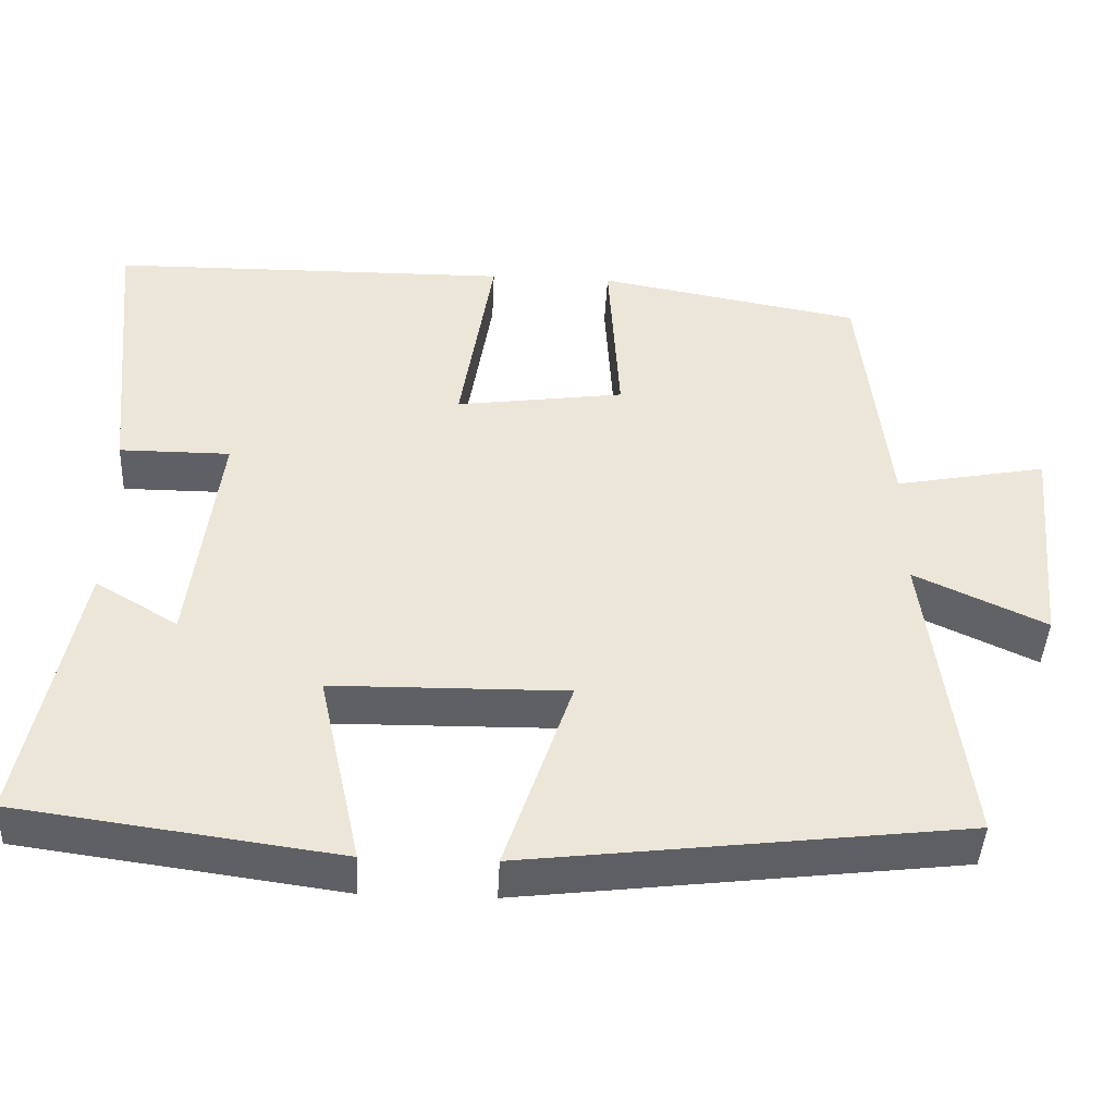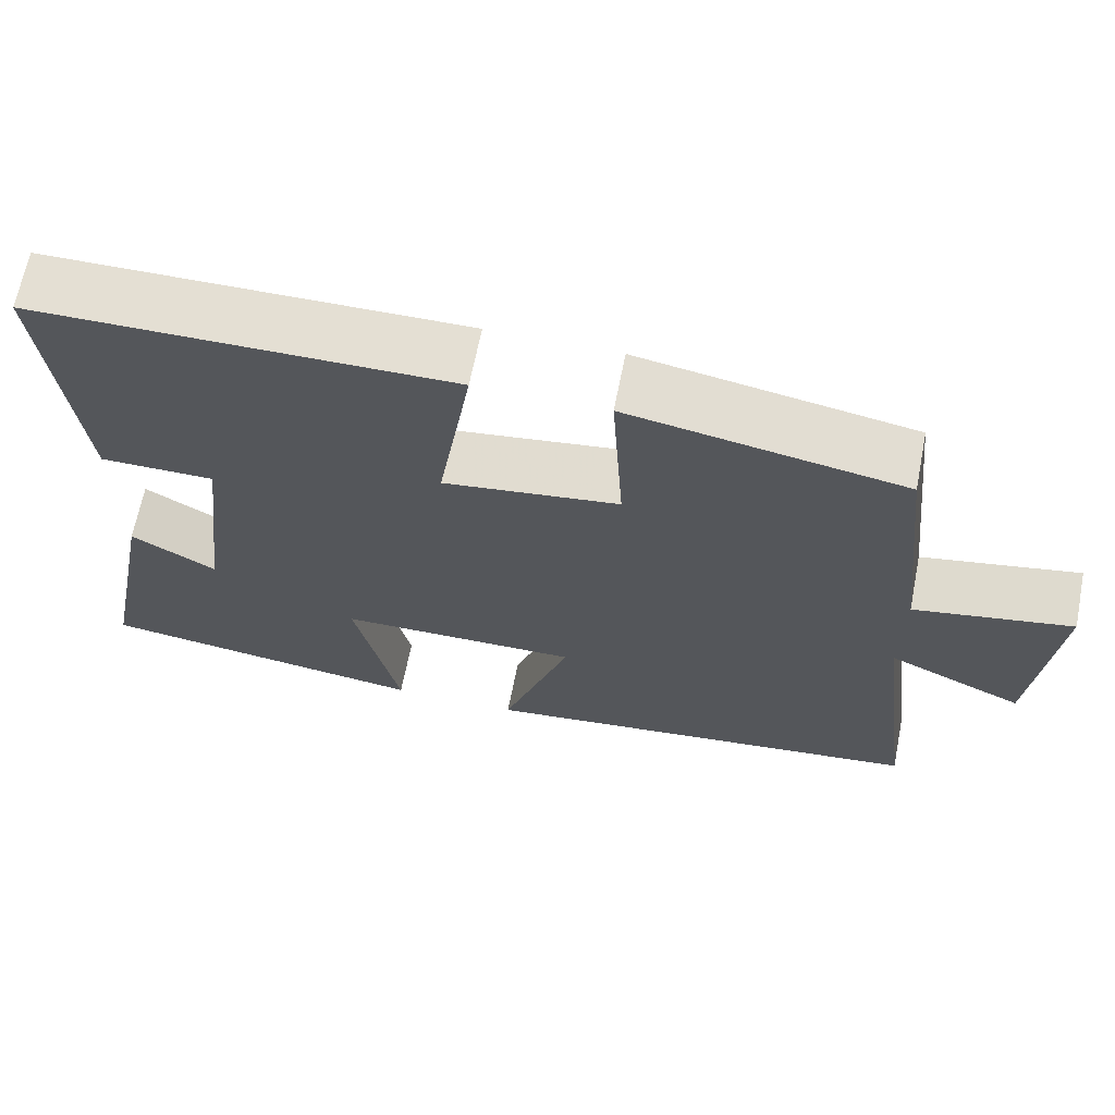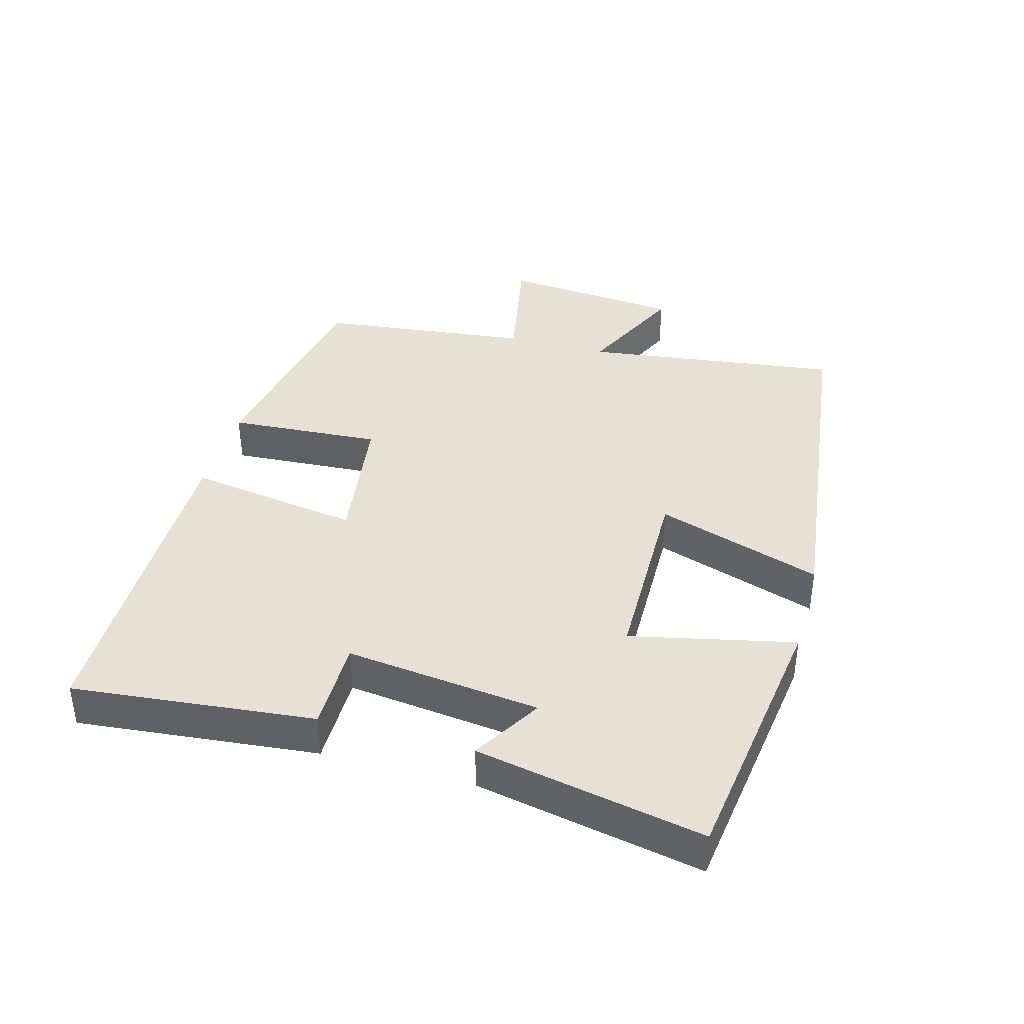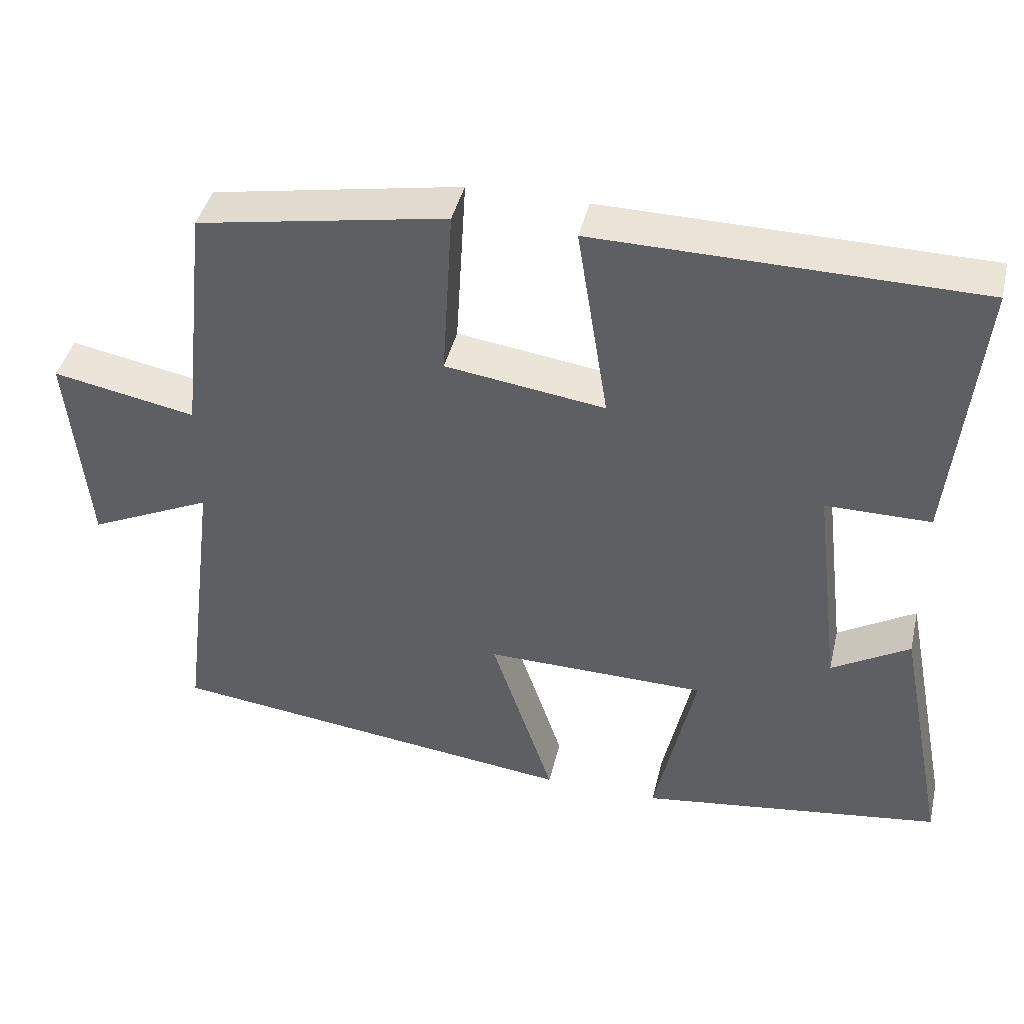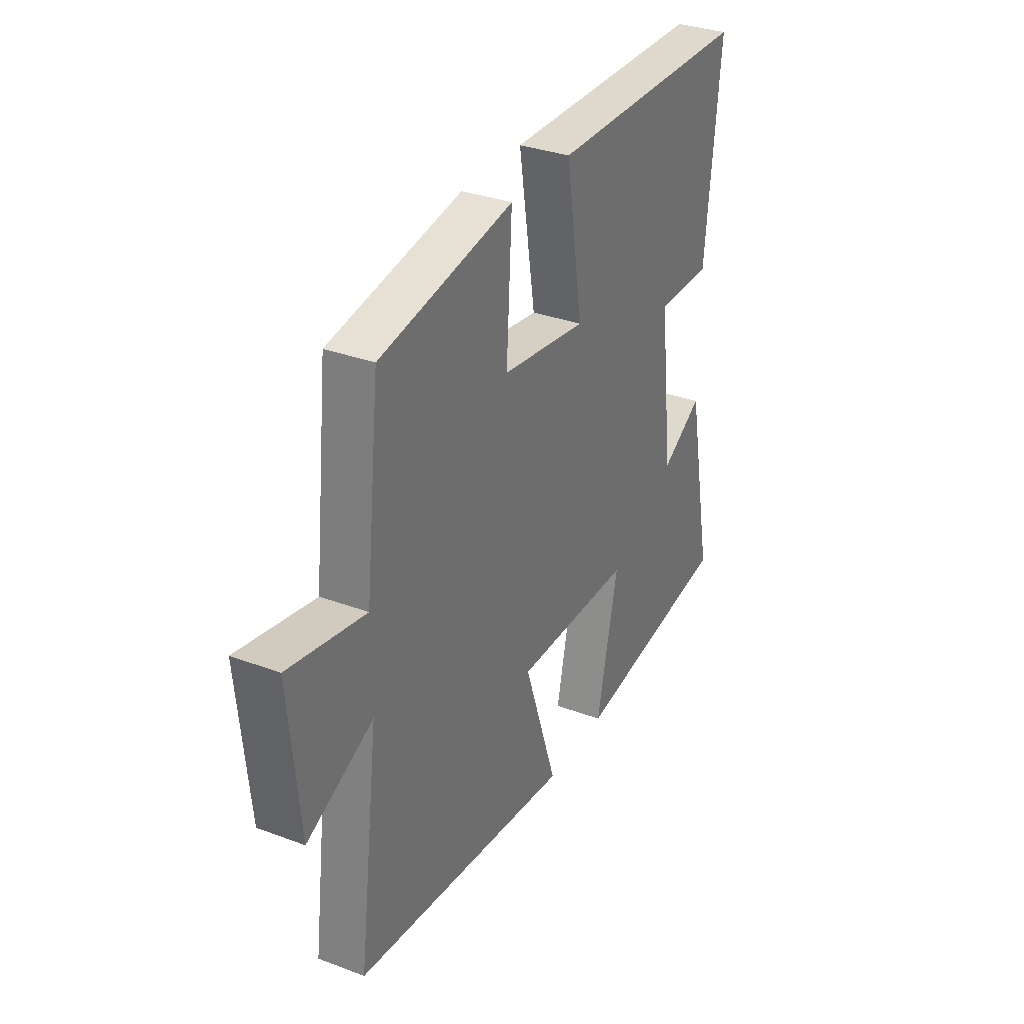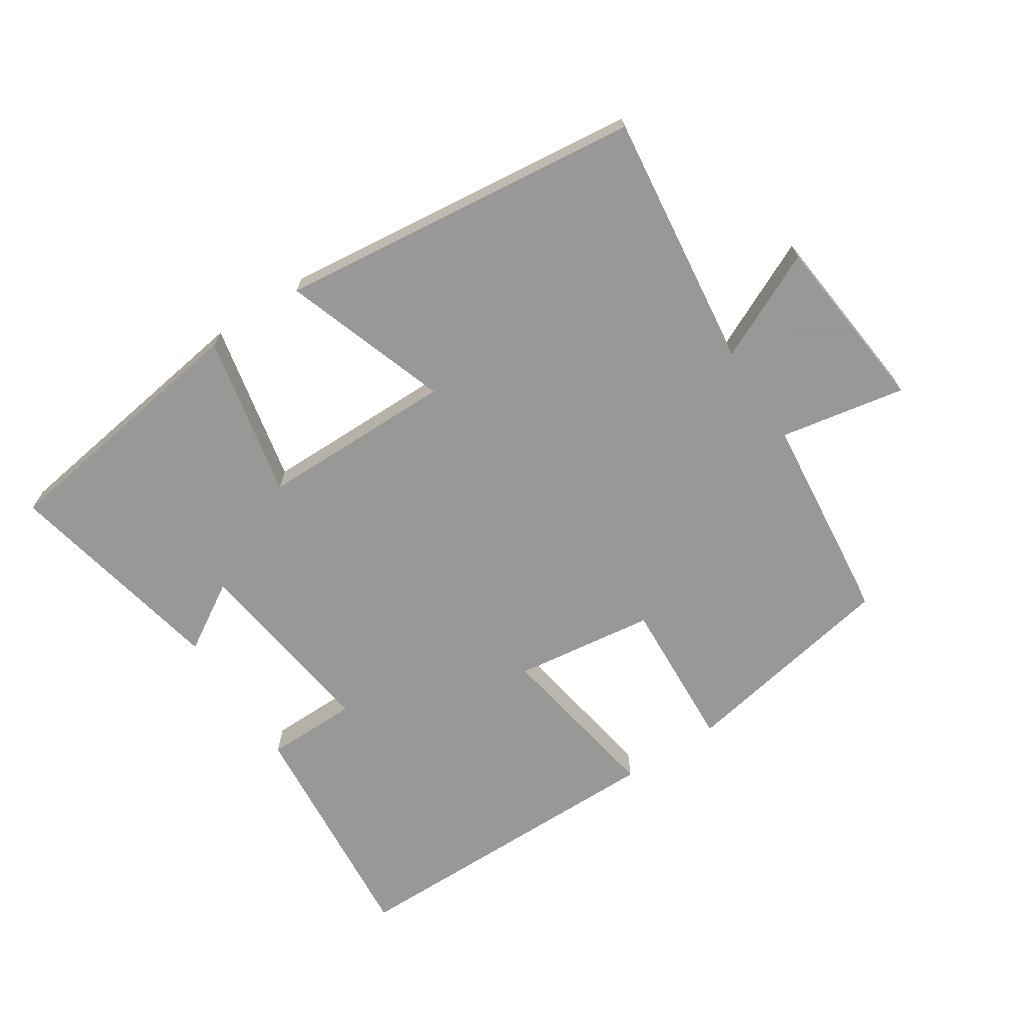
<metadata>
{"format":"obj","ext":"obj","renderer":"f3d","projection":"perspective","resolution":1024,"background":"white","views":[{"elev":-43.4,"azim":177.2,"up":"+Z"},{"elev":66.4,"azim":-168.8,"up":"+Z"},{"elev":39.0,"azim":105.4,"up":"+Y"},{"elev":42.3,"azim":13.2,"up":"+Z"},{"elev":32.7,"azim":-62.6,"up":"+Z"},{"elev":-68.4,"azim":-146.4,"up":"+Y"}]}
</metadata>
<code>
v 0.536 0.07 0.494
v 0.5 0.07 0.13
v 0.36 0.07 0.13
v 0.396 0.07 -0.164
v 0.5 0.07 -0.102
v 0.568 0.07 -0.444
v 0.162 0.07 -0.5
v 0.216 0.07 -0.253
v -0.08 0.07 -0.249
v 0.004 0.07 -0.5
v -0.55 0.07 -0.433
v -0.5 0.07 -0.042
v -0.666 0.07 -0.119
v -0.692 0.07 0.155
v -0.5 0.07 0.118
v -0.464 0.07 0.44
v -0.13 0.07 0.5
v -0.144 0.07 0.268
v 0.07 0.07 0.238
v 0.028 0.07 0.5
v 0.536 0 0.494
v 0.5 0 0.13
v 0.36 0 0.13
v 0.396 0 -0.164
v 0.5 0 -0.102
v 0.568 0 -0.444
v 0.162 0 -0.5
v 0.216 0 -0.253
v -0.08 0 -0.249
v 0.004 0 -0.5
v -0.55 0 -0.433
v -0.5 0 -0.042
v -0.666 0 -0.119
v -0.692 0 0.155
v -0.5 0 0.118
v -0.464 0 0.44
v -0.13 0 0.5
v -0.144 0 0.268
v 0.07 0 0.238
v 0.028 0 0.5
f 1 2 3
f 20 1 3
f 19 20 3
f 18 19 3 4
f 15 16 17 18
f 15 18 4
f 12 13 14 15
f 12 15 4
f 9 10 11 12
f 8 9 12 4
f 7 8 4
f 4 5 6 7
f 23 22 21
f 23 21 40
f 23 40 39
f 24 23 39 38
f 38 37 36 35
f 24 38 35
f 35 34 33 32
f 24 35 32
f 32 31 30 29
f 24 32 29 28
f 24 28 27
f 27 26 25 24
f 1 21 22 2
f 2 22 23 3
f 3 23 24 4
f 4 24 25 5
f 5 25 26 6
f 6 26 27 7
f 7 27 28 8
f 8 28 29 9
f 9 29 30 10
f 10 30 31 11
f 11 31 32 12
f 12 32 33 13
f 13 33 34 14
f 14 34 35 15
f 15 35 36 16
f 16 36 37 17
f 17 37 38 18
f 18 38 39 19
f 19 39 40 20
f 20 40 21 1

</code>
